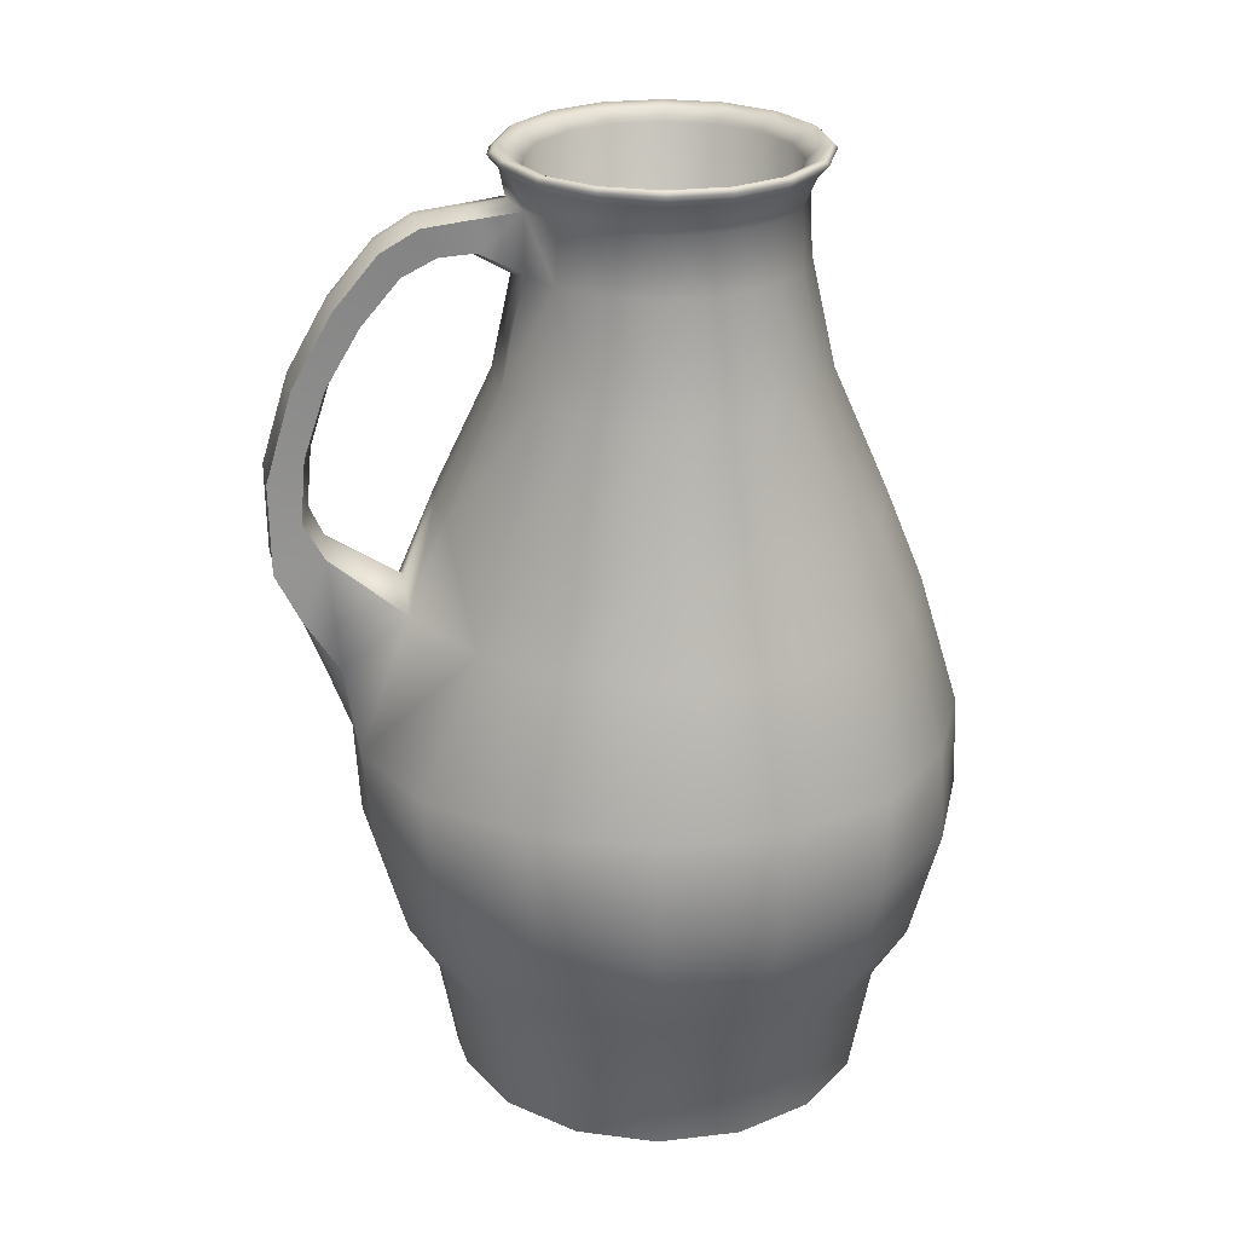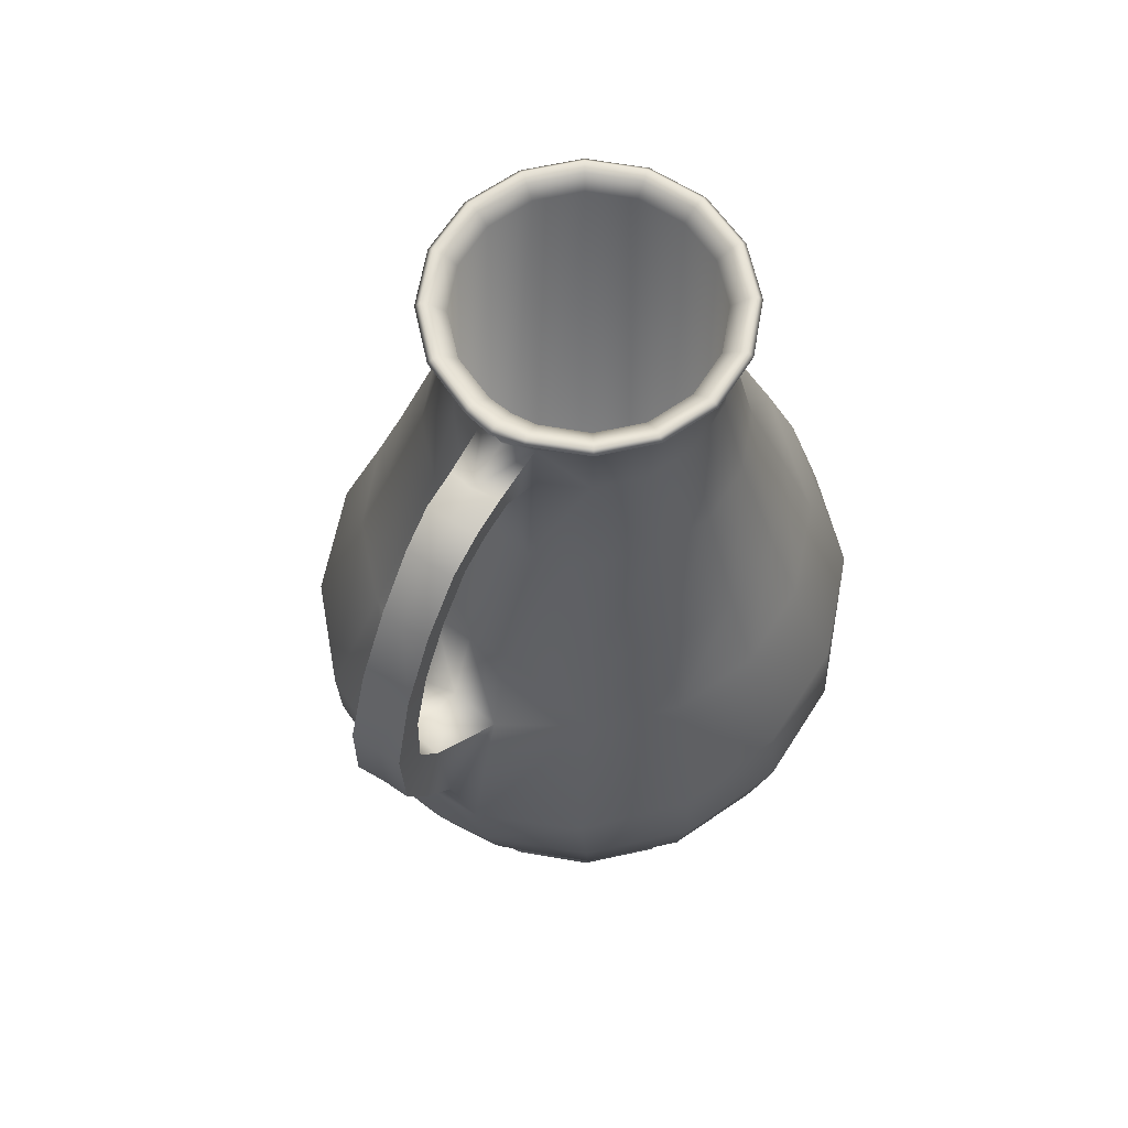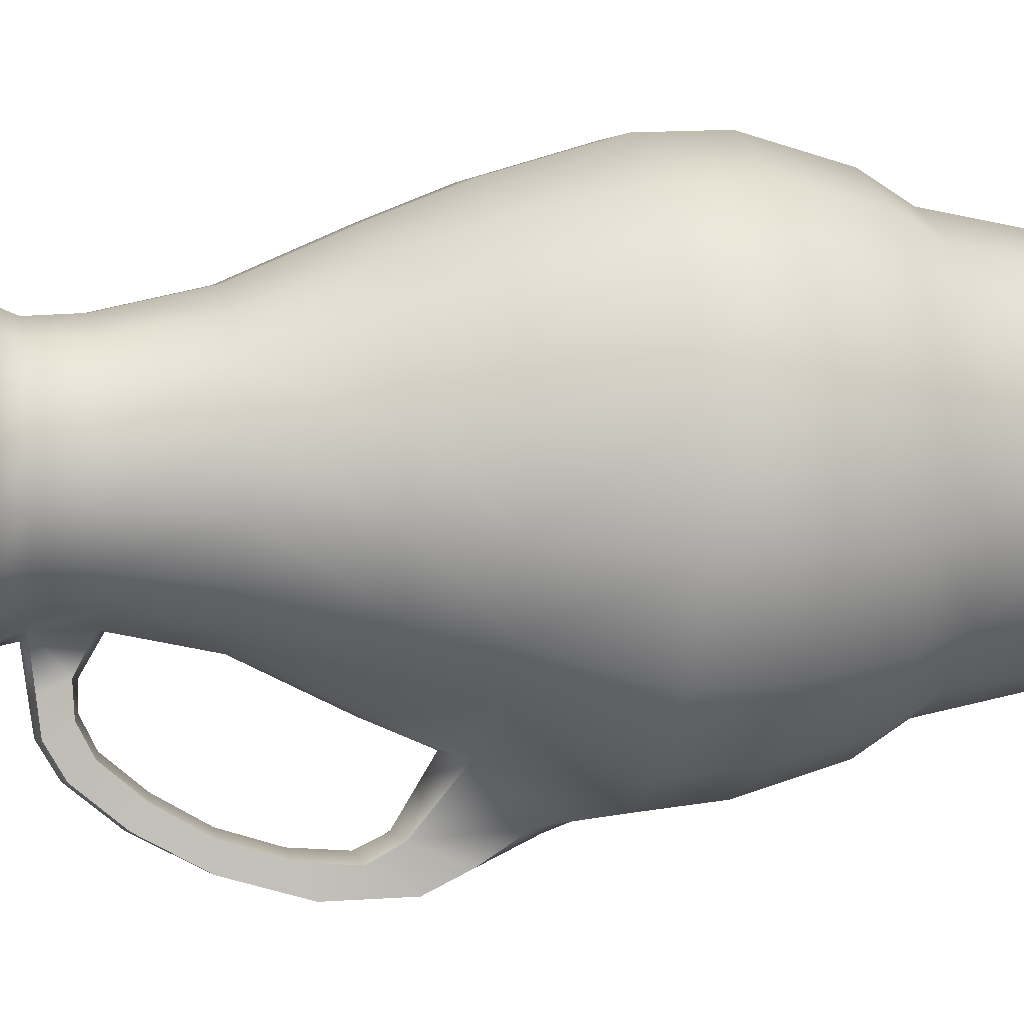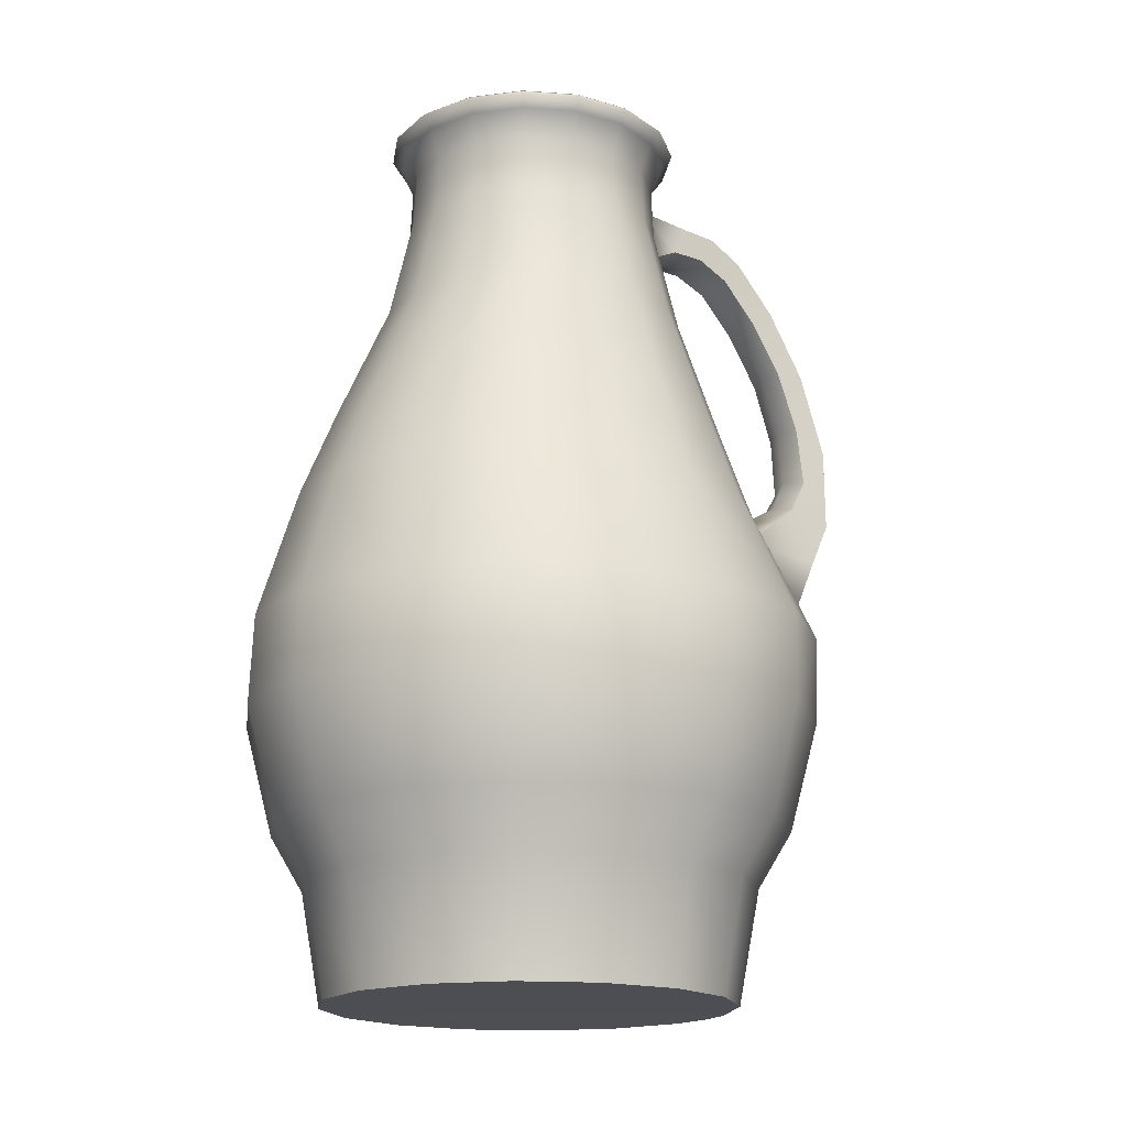
<metadata>
{"format":"obj","ext":"obj","renderer":"f3d","projection":"perspective","resolution":1024,"background":"white","views":[{"elev":26.0,"azim":-100.6,"up":"+Y"},{"elev":64.3,"azim":-147.4,"up":"+Y"},{"elev":3.9,"azim":-103.0,"up":"+Z"},{"elev":-17.4,"azim":59.3,"up":"+Y"}]}
</metadata>
<code>
g default
v -0.03112 9.372 -14.38
v -0.01871 50.56 -8.635
v -0.02372 0.0157 0.1029
v -0.03543 20.49 -16.37
v -0.05269 36.27 -17.74
v -0.01717 1.303 -7.934
v -0.04247 31.33 -17.22
v -0.04348 27 -18.59
v -0.0163 50.51 -7.53
v -0.0536 34.57 -19.93
v -0.06143 43.7 -16.67
v -0.06021 42.6 -14.89
v -0.05059 47.79 -12.25
v -0.04886 45.79 -11.13
v 0.007103 23.94 -17.6
v -0.1434 29.01 -13.4
v -0.02461 -0.04214 -11.36
v -0.02712 6.283 -12.53
v -0.03401 15.49 -16.08
v 7.997 9.372 11.88
v -11.95 9.372 -7.977
v -2.83 9.372 -14.1
v -14.08 9.372 -2.8
v 11.95 9.372 7.913
v -14.07 9.372 2.798
v 14.08 9.372 2.737
v -11.91 9.372 7.965
v 14.07 9.372 -2.861
v -7.945 9.372 11.91
v 11.91 9.372 -8.029
v -2.769 9.372 14.05
v 7.945 9.372 -11.98
v -7.997 9.372 -11.94
v 2.829 9.372 14.03
v 2.769 9.372 -14.11
v -14.95 20.45 3.2
v 14.96 20.45 3.129
v -12.67 20.44 9.151
v 14.95 20.45 -3.312
v -8.461 20.43 13.04
v 12.66 20.45 -9.257
v -2.95 20.42 15.5
v 8.444 20.45 -13.8
v -8.499 20.45 -13.76
v 3.015 20.42 15.49
v 2.944 20.44 -16.26
v -12.7 20.45 -9.198
v 8.516 20.43 13
v -14.96 20.45 -3.241
v -0.01907 39.15 -8.518
v -0.01901 44.5 -7.332
v -0.01769 49.86 -8.05
v -0.01782 50.79 -8.23
v 6.993 50.49 4.675
v -8.24 50.49 -1.597
v -8.233 50.49 1.68
v 8.241 50.49 1.645
v -6.973 50.49 4.705
v 8.233 50.49 -1.632
v -4.651 50.49 7.017
v 6.973 50.49 -4.657
v -1.621 50.49 8.264
v -1.667 50.51 -8.262
v 4.657 50.5 -6.979
v -4.687 50.5 -6.958
v 1.656 50.49 8.257
v 1.631 50.51 -8.269
v -6.993 50.49 -4.627
v 4.681 50.49 6.997
v 12.71 20.44 9.091
v -3.008 20.45 -16.24
v 2.612 27.76 -13.43
v 1.769 27.57 -18.75
v -1.983 24.7 -16.89
v -1.761 30.82 -17.36
v -0.04898 29.61 -19.83
v -0.04834 33.13 -18.02
v 6.599 1.303 -4.418
v -1.534 1.303 7.811
v -1.567 1.303 -7.779
v 4.401 1.303 -6.606
v -4.43 1.303 -6.586
v 1.567 1.303 7.804
v 1.534 1.303 -7.786
v -6.618 1.303 -4.389
v 4.43 1.303 6.611
v -7.798 1.303 -1.521
v 6.618 1.303 4.413
v -7.792 1.303 1.58
v 7.798 1.303 1.546
v -6.599 1.303 4.442
v 7.792 1.303 -1.555
v -4.401 1.303 6.63
v -0.01476 49.92 -6.819
v -1.49 50.51 -7.381
v -4.207 50.51 -6.242
v -6.283 50.51 -4.154
v -7.403 50.51 -1.432
v -7.397 50.51 1.512
v -6.264 50.51 4.23
v -4.178 50.51 6.307
v -1.456 50.51 7.428
v 1.488 50.51 7.421
v 4.205 50.51 6.289
v 6.283 50.51 4.203
v 7.403 50.51 1.48
v 7.397 50.51 -1.464
v 6.265 50.51 -4.181
v 4.18 50.51 -6.26
v 1.458 50.51 -7.388
v -0.05724 39.65 -18.78
v -0.05629 39.61 -16.65
v 1.306 36.14 -18.16
v -1.412 36.13 -18.16
v 1.382 34.98 -20.08
v -1.491 34.98 -20.08
v -0.06103 46.61 -14.25
v -0.05955 44.9 -12.92
v -1.317 42.74 -15.12
v -1.38 43.58 -16.46
v 1.258 43.59 -16.46
v 1.196 42.75 -15.12
v -0.01965 48.4 -7.753
v 1.289 46.04 -11.27
v -1.468 47.54 -12.11
v 1.368 47.54 -12.11
v -1.388 46.04 -11.27
v -0.03643 48.05 -10.42
v -0.03504 45.8 -9.549
v 1.676 30.82 -17.37
v 2.455 24.68 -17.11
v -1.857 27.57 -18.74
v -2.668 27.8 -13.41
v -2.241 -0.04213 -11.14
v -6.333 -0.04213 -9.435
v -9.462 -0.04213 -6.294
v -11.15 -0.04213 -2.194
v -11.14 -0.04213 2.24
v -9.434 -0.04213 6.332
v -6.293 -0.04213 9.461
v -2.193 -0.04213 11.15
v 2.241 -0.04213 11.14
v 6.333 -0.04213 9.433
v 9.462 -0.04213 6.291
v 11.15 -0.04213 2.192
v 11.14 -0.04213 -2.242
v 9.434 -0.04213 -6.334
v 6.292 -0.04213 -9.463
v 2.193 -0.04213 -11.15
v -2.467 6.283 -12.28
v -6.973 6.283 -10.41
v -10.42 6.283 -6.948
v -12.27 6.283 -2.434
v -12.26 6.283 2.447
v -10.39 6.283 6.953
v -6.928 6.283 10.4
v -2.414 6.283 12.25
v 2.467 6.283 12.24
v 6.973 6.283 10.37
v 10.42 6.283 6.908
v 12.27 6.283 2.394
v 12.26 6.283 -2.487
v 10.39 6.283 -6.993
v 6.928 6.283 -10.44
v 2.414 6.283 -12.29
v -3.087 15.49 -15.77
v -8.724 15.49 -13.36
v -13.03 15.49 -8.929
v -15.36 15.49 -3.141
v -15.34 15.49 3.118
v -13 15.49 8.896
v -8.668 15.49 13.31
v -3.02 15.49 15.7
v 3.087 15.49 15.68
v 8.724 15.49 13.27
v 13.03 15.49 8.838
v 15.36 15.49 3.05
v 15.34 15.49 -3.209
v 13 15.49 -8.987
v 8.667 15.49 -13.4
v 3.02 15.49 -15.79
v -1.733 39.21 -8.387
v -4.836 39.34 -7.158
v -7.217 39.36 -4.771
v -8.505 39.36 -1.644
v -8.497 39.36 1.738
v -7.185 39.33 4.853
v -4.781 39.29 7.22
v -1.663 39.26 8.491
v 1.7 39.26 8.484
v 4.812 39.29 7.2
v 7.206 39.33 4.822
v 8.505 39.36 1.701
v 8.498 39.36 -1.681
v 7.196 39.36 -4.803
v 4.805 39.34 -7.179
v 1.696 39.21 -8.396
v -1.561 45.03 -7.151
v -4.086 45.15 -6.016
v -6.08 45.2 -4.022
v -7.164 45.2 -1.387
v -7.158 45.2 1.462
v -6.062 45.19 4.091
v -4.043 45.19 6.101
v -1.409 45.18 7.185
v 1.44 45.18 7.179
v 4.069 45.19 6.083
v 6.079 45.19 4.065
v 7.164 45.2 1.431
v 7.158 45.2 -1.418
v 6.062 45.2 -4.048
v 4.06 45.15 -6.034
v 1.525 45.03 -7.157
v -1.557 49.82 -7.647
v -4.355 49.83 -6.458
v -6.495 49.83 -4.296
v -7.654 49.83 -1.482
v -7.647 49.83 1.562
v -6.476 49.83 4.371
v -4.32 49.83 6.519
v -1.505 49.83 7.677
v 1.538 49.83 7.671
v 4.348 49.83 6.5
v 6.495 49.83 4.343
v 7.654 49.83 1.529
v 7.647 49.83 -1.515
v 6.476 49.83 -4.324
v 4.327 49.83 -6.477
v 1.524 49.82 -7.653
v -1.605 50.75 -7.957
v -4.52 50.74 -6.709
v -6.746 50.74 -4.462
v -7.949 50.74 -1.539
v -7.942 50.74 1.622
v -6.726 50.74 4.54
v -4.486 50.74 6.77
v -1.563 50.74 7.973
v 1.598 50.74 7.966
v 4.515 50.74 6.75
v 6.746 50.74 4.51
v 7.949 50.74 1.588
v 7.942 50.74 -1.573
v 6.726 50.74 -4.491
v 4.491 50.74 -6.729
v 1.571 50.75 -7.964
v -1.35 49.92 -6.686
v -3.815 49.92 -5.659
v -5.7 49.92 -3.766
v -6.716 49.92 -1.296
v -6.711 49.92 1.374
v -5.683 49.92 3.84
v -3.791 49.92 5.724
v -1.321 49.92 6.741
v 1.35 49.92 6.735
v 3.815 49.92 5.708
v 5.7 49.92 3.815
v 6.716 49.92 1.345
v 6.711 49.92 -1.325
v 5.683 49.92 -3.791
v 3.791 49.92 -5.675
v 1.321 49.92 -6.692
v 1.523 30.14 -20.04
v -1.623 30.13 -20.03
v 1.455 32.76 -18.47
v -1.553 32.76 -18.47
v 1.291 39.75 -18.63
v -1.406 39.74 -18.63
v 1.23 39.66 -16.96
v -1.343 39.66 -16.97
v 1.281 46.4 -14.09
v -1.403 46.39 -14.09
v 1.214 45.12 -13.08
v -1.334 45.11 -13.09
v 1.49 48.14 -7.095
v -1.525 48.14 -7.089
v 1.375 47.78 -10.05
v 1.409 48.28 7.029
v -5.95 48.28 -3.934
v 3.983 48.28 5.956
v -7.012 48.28 -1.356
v 5.95 48.28 3.98
v -7.006 48.28 1.432
v 7.012 48.28 1.402
v -5.933 48.28 4.006
v 7.006 48.28 -1.386
v -3.957 48.28 5.973
v 5.933 48.28 -3.96
v -1.379 48.28 7.035
v 3.97 48.25 -5.908
v -3.996 48.25 -5.891
v -1.446 47.78 -10.05
v 1.3 46.14 -9.38
v -1.368 46.14 -9.379
v -12.42 27.53 2.448
v 12.43 27.53 2.394
v -10.52 27.54 7.525
v 12.42 27.53 -2.551
v -7.031 27.55 11.5
v 10.51 27.53 -7.112
v -2.451 27.54 13.4
v 7.015 27.52 -10.6
v -7.061 27.52 -10.57
v 2.505 27.54 13.38
v -10.55 27.53 -7.067
v 7.076 27.55 11.47
v -12.43 27.53 -2.497
v 10.55 27.54 7.479
v -0.06183 1.303 0.1136
v -0.09676 32.9 -11.67
v 9.1 32.48 6.418
v -10.72 32.48 2.127
v 10.73 32.48 2.081
v -9.074 32.48 6.457
v 10.72 32.48 -2.187
v -6.052 32.47 9.824
v 9.076 32.48 -6.125
v -2.108 32.46 11.45
v 6.057 32.46 -9.128
v -6.096 32.46 -9.102
v 2.154 32.46 11.44
v -9.103 32.48 -6.085
v 6.091 32.47 9.798
v -10.73 32.48 -2.141
v 2.245 32.61 -11.45
v -2.293 32.64 -11.44
g CircleFBXASC046001
f 178 177 26 28
f 172 171 27 29
f 179 178 28 30
f 173 172 29 31
f 180 179 30 32
f 167 166 22 33
f 174 173 31 34
f 181 180 32 35
f 168 167 33 21
f 159 20 34 158
f 134 150 18 17
f 165 149 17 18
f 169 168 21 23
f 176 175 20 24
f 170 169 23 25
f 177 176 24 26
f 139 138 3
f 206 190 191 207
f 34 20 175 174
f 200 184 185 201
f 23 21 152 153
f 1 19 181 35
f 1 35 165 18
f 1 18 150 22
f 1 22 166 19
f 207 191 192 208
f 24 20 159 160
f 170 36 49 169
f 25 23 153 154
f 208 192 193 209
f 26 24 160 161
f 202 186 187 203
f 27 25 154 155
f 209 193 194 210
f 28 26 161 162
f 203 187 188 204
f 29 27 155 156
f 210 194 195 211
f 30 28 162 163
f 205 204 188 189
f 31 29 156 157
f 212 211 195 196
f 32 30 163 164
f 182 183 199 198
f 33 22 150 151
f 205 189 190 206
f 34 31 157 158
f 212 196 197 213
f 35 32 164 165
f 199 183 184 200
f 21 33 151 152
f 88 90 308
f 131 72 46
f 302 44 47 304
f 201 185 186 202
f 38 36 170 171
f 89 91 308
f 40 38 171 172
f 39 37 177 178
f 41 39 178 179
f 87 89 308
f 90 92 308
f 42 40 172 173
f 43 41 179 180
f 44 71 166 167
f 46 43 180 181
f 45 42 173 174
f 82 85 308
f 48 45 174 175
f 70 48 175 176
f 309 16 133 325
f 245 244 64 67
f 263 132 75 265
f 49 47 168 169
f 309 50 197 324
f 227 287 289 228
f 220 286 288 221
f 214 275 290 215
f 221 288 277 222
f 274 289 212 213
f 232 231 65 68
f 223 222 277 279
f 182 198 51 50
f 213 197 50 51
f 216 278 280 217
f 223 279 281 224
f 217 280 282 218
f 224 281 283 225
f 218 282 284 219
f 225 283 285 226
f 219 284 286 220
f 226 285 287 227
f 239 238 66 69
f 214 52 123 275
f 15 74 132 8
f 229 274 123 52
f 233 232 68 55
f 224 54 69 223
f 234 233 55 56
f 241 240 54 57
f 235 234 56 58
f 242 241 57 59
f 236 235 58 60
f 243 242 59 61
f 237 236 60 62
f 244 243 61 64
f 231 230 63 65
f 238 237 62 66
f 278 290 199 200
f 144 143 3
f 69 54 240 239
f 138 137 3
f 56 55 217 218
f 145 144 3
f 57 54 224 225
f 155 154 138 139
f 58 56 218 219
f 146 145 3
f 59 57 225 226
f 140 139 3
f 60 58 219 220
f 147 146 3
f 61 59 226 227
f 141 140 3
f 62 60 220 221
f 148 147 3
f 64 61 227 228
f 135 134 3
f 65 63 214 215
f 142 141 3
f 66 62 221 222
f 149 148 3
f 67 64 228 229
f 136 135 3
f 68 65 215 216
f 143 142 3
f 69 66 222 223
f 2 52 214 63
f 2 63 230 53
f 2 53 245 67
f 2 67 229 52
f 137 136 3
f 55 68 216 217
f 184 183 319 321
f 191 190 320 322
f 197 196 318 324
f 190 189 317 320
f 183 182 325 319
f 134 17 3
f 194 193 312 314
f 192 191 322 310
f 195 194 314 316
f 196 195 316 318
f 189 188 315 317
f 315 188 187 313
f 249 250 89 87
f 187 186 311 313
f 193 192 310 312
f 185 184 321 323
f 17 149 3
f 255 256 88 86
f 248 249 87 85
f 4 19 166 71
f 4 46 181 19
f 83 254 255 86
f 82 247 248 85
f 81 260 261 84
f 253 254 83 79
f 247 82 80 246
f 4 71 74 15
f 260 81 78 259
f 253 79 93 252
f 258 259 78 92
f 251 252 93 91
f 257 258 92 90
f 250 251 91 89
f 256 257 90 88
f 5 114 265 77
f 5 77 264 113
f 5 113 268 112
f 5 112 269 114
f 245 110 109 244
f 244 109 108 243
f 238 103 102 237
f 237 102 101 236
f 232 97 96 231
f 231 96 95 230
f 239 104 103 238
f 6 94 246 80
f 233 98 97 232
f 240 105 104 239
f 279 207 208 281
f 261 94 6 84
f 234 99 98 233
f 241 106 105 240
f 235 100 99 234
f 242 107 106 241
f 236 101 100 235
f 243 108 107 242
f 282 202 203 284
f 281 208 209 283
f 283 209 210 285
f 280 201 202 282
f 284 203 204 286
f 285 210 211 287
f 286 204 205 288
f 287 211 212 289
f 288 205 206 277
f 229 228 289 274
f 216 215 290 278
f 206 207 279 277
f 275 198 199 290
f 9 95 246 94
f 278 200 201 280
f 9 94 261 110
f 74 133 75 132
f 16 7 75 133
f 7 130 264 77
f 7 77 265 75
f 16 72 130 7
f 15 8 73 131
f 8 132 263 76
f 8 76 262 73
f 96 247 246 95
f 248 247 96 97
f 249 248 97 98
f 99 250 249 98
f 251 250 99 100
f 252 251 100 101
f 253 252 101 102
f 254 253 102 103
f 255 254 103 104
f 105 256 255 104
f 257 256 105 106
f 258 257 106 107
f 259 258 107 108
f 260 259 108 109
f 261 260 109 110
f 9 110 245 53
f 9 53 230 95
f 264 130 73 262
f 264 262 115 113
f 268 113 115 266
f 268 266 121 122
f 10 115 262 76
f 10 76 263 116
f 10 116 267 111
f 10 111 266 115
f 274 213 292 276
f 129 51 198 293
f 11 121 266 111
f 11 111 267 120
f 11 120 271 117
f 11 117 270 121
f 12 119 269 112
f 12 112 268 122
f 12 122 272 118
f 12 118 273 119
f 272 122 121 270
f 275 123 128 291
f 48 305 303 45
f 275 291 293 198
f 128 123 274 276
f 13 126 270 117
f 13 117 271 125
f 13 125 291 128
f 13 128 276 126
f 46 72 301 43
f 14 127 273 118
f 14 118 272 124
f 14 124 292 129
f 14 129 293 127
f 49 306 304 47
f 70 307 305 48
f 186 185 323 311
f 307 70 37 295
f 38 296 294 36
f 39 297 295 37
f 298 296 38 40
f 41 299 297 39
f 42 300 298 40
f 43 301 299 41
f 71 44 302 133
f 45 303 300 42
f 271 273 127 125
f 293 291 125 127
f 263 265 114 116
f 267 116 114 269
f 267 269 119 120
f 271 120 119 273
f 272 270 126 124
f 276 292 124 126
f 71 133 74
f 15 131 46 4
f 152 136 137 153
f 85 87 308
f 86 88 308
f 134 135 151 150
f 83 86 308
f 81 84 308
f 79 83 308
f 78 81 308
f 80 82 308
f 93 79 308
f 92 78 308
f 162 146 147 163
f 91 93 308
f 153 137 138 154
f 312 310 307 295
f 302 304 321 319
f 294 296 313 311
f 303 305 322 320
f 295 297 314 312
f 299 301 318 316
f 84 6 308
f 315 313 296 298
f 6 80 308
f 298 300 317 315
f 304 306 323 321
f 297 299 316 314
f 302 319 325 133
f 305 307 310 322
f 300 303 320 317
f 311 323 306 294
f 301 72 324 318
f 72 131 73 130
f 292 213 51 129
f 37 70 176 177
f 306 49 36 294
f 47 44 167 168
f 151 135 136 152
f 16 309 324 72
f 158 142 143 159
f 50 309 325 182
f 157 141 142 158
f 159 143 144 160
f 156 140 141 157
f 164 148 149 165
f 155 139 140 156
f 163 147 148 164
f 171 170 25 27
f 160 144 145 161
f 161 145 146 162

</code>
